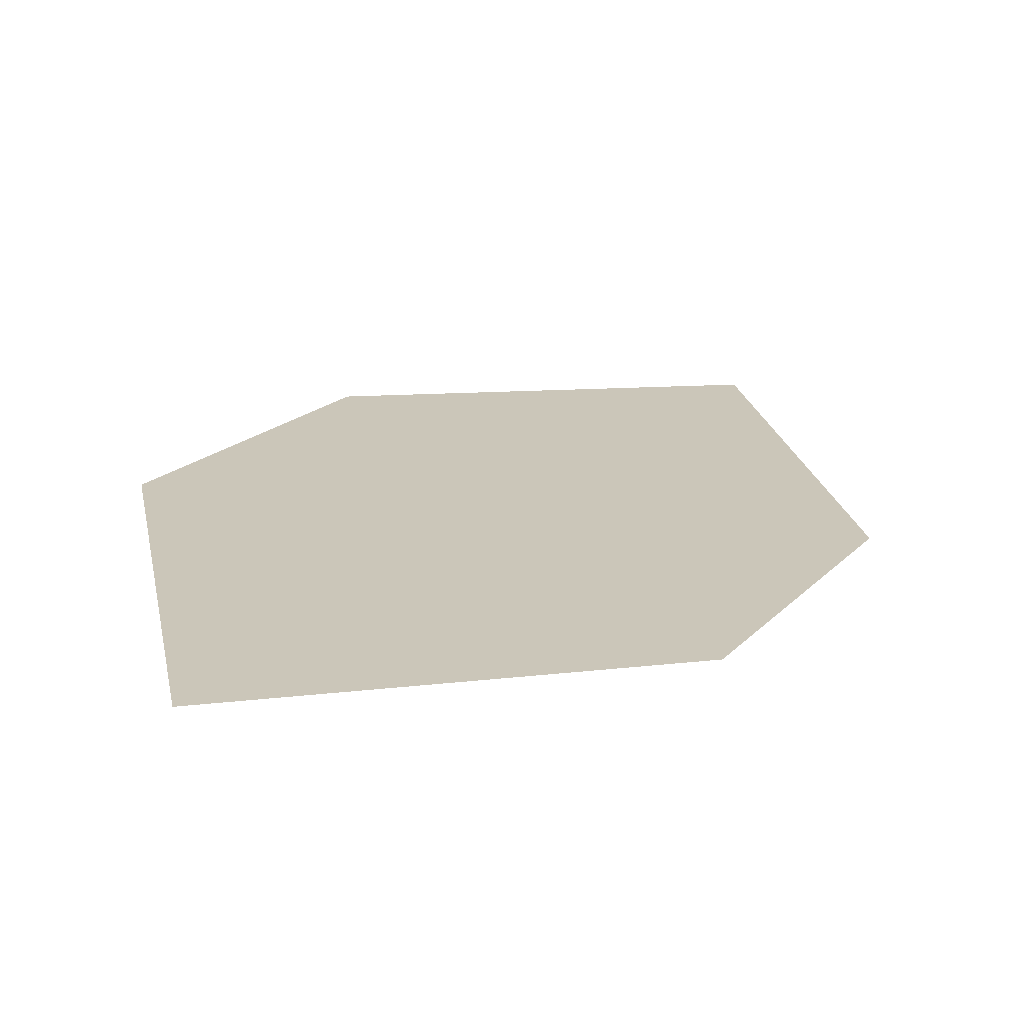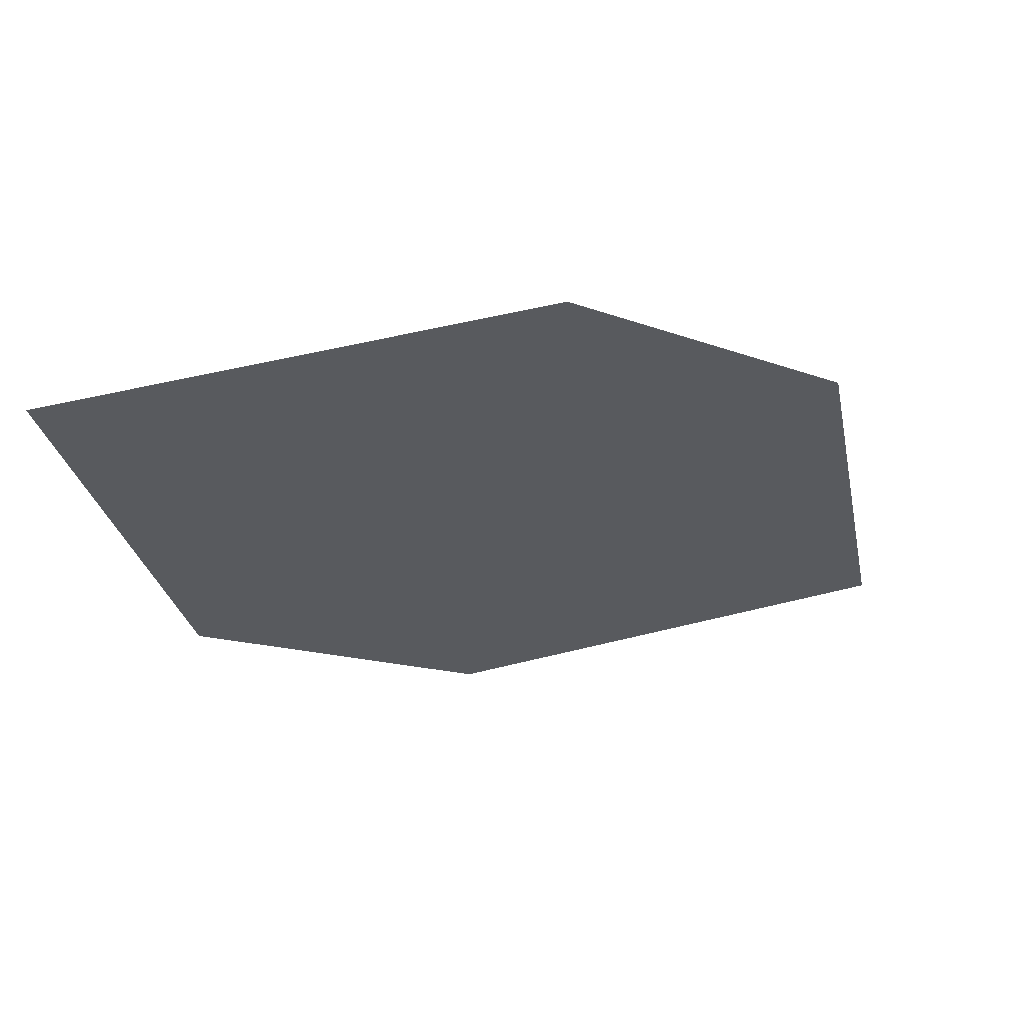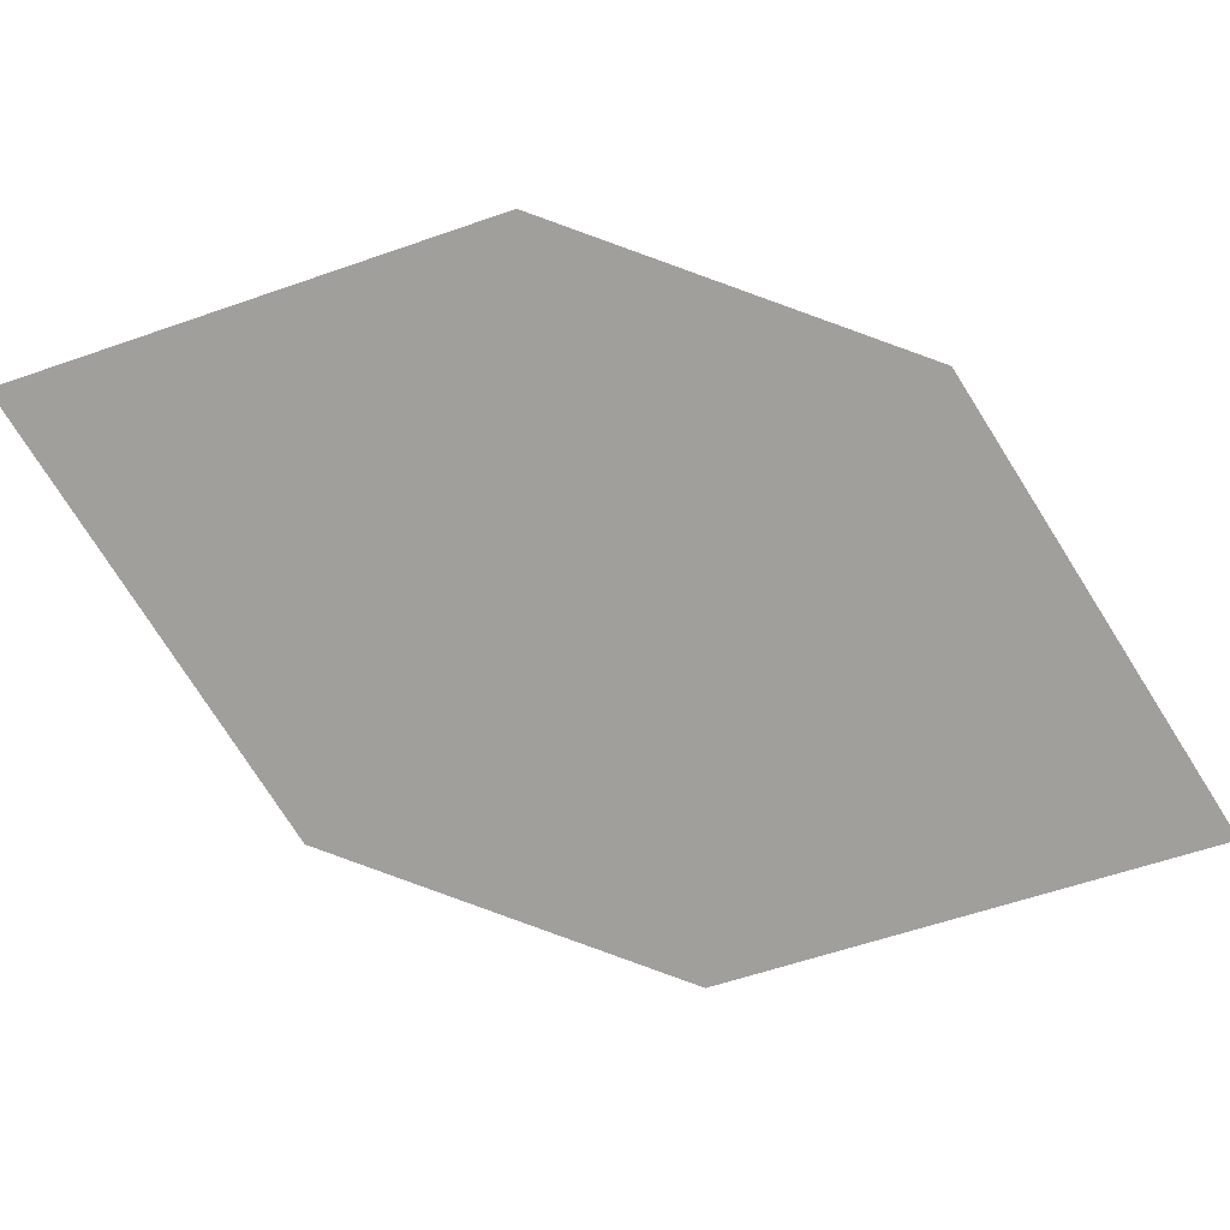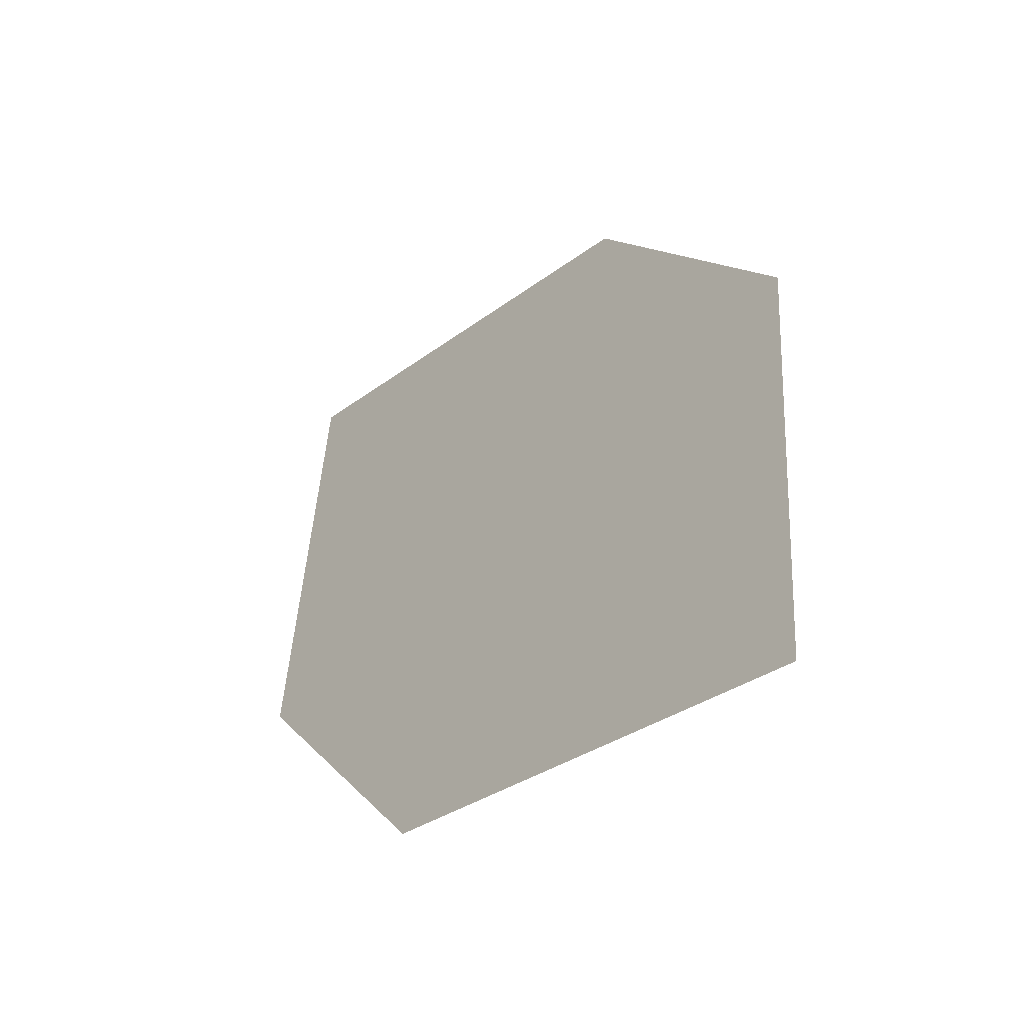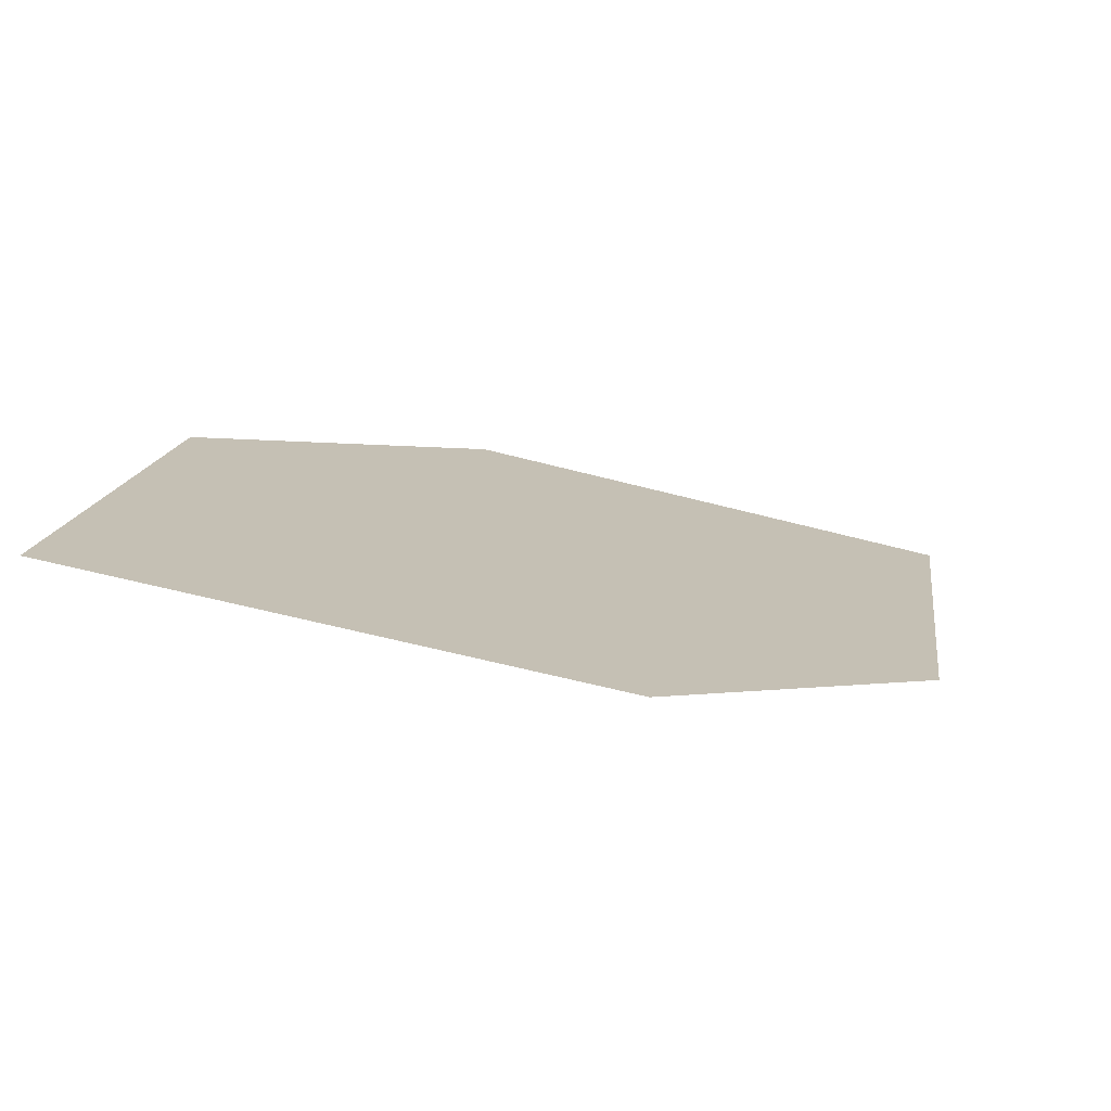
<metadata>
{"format":"obj","ext":"obj","renderer":"f3d","projection":"perspective","resolution":1024,"background":"white","views":[{"elev":-29.3,"azim":149.5,"up":"+Z"},{"elev":12.7,"azim":-177.3,"up":"+Y"},{"elev":-27.6,"azim":-147.6,"up":"+Y"},{"elev":56.4,"azim":-96.8,"up":"+Z"},{"elev":63.2,"azim":-2.5,"up":"+Z"}]}
</metadata>
<code>
o leaves.132
v 0.1202 -0.1779 1.108
v 0.1256 -0.1553 1.081
v 0.1545 -0.1839 1.099
v 0.1797 -0.153 1.054
v 0.1454 -0.147 1.062
v 0.1744 -0.1756 1.081
f 1 4 5 2
f 1 3 6 4

</code>
